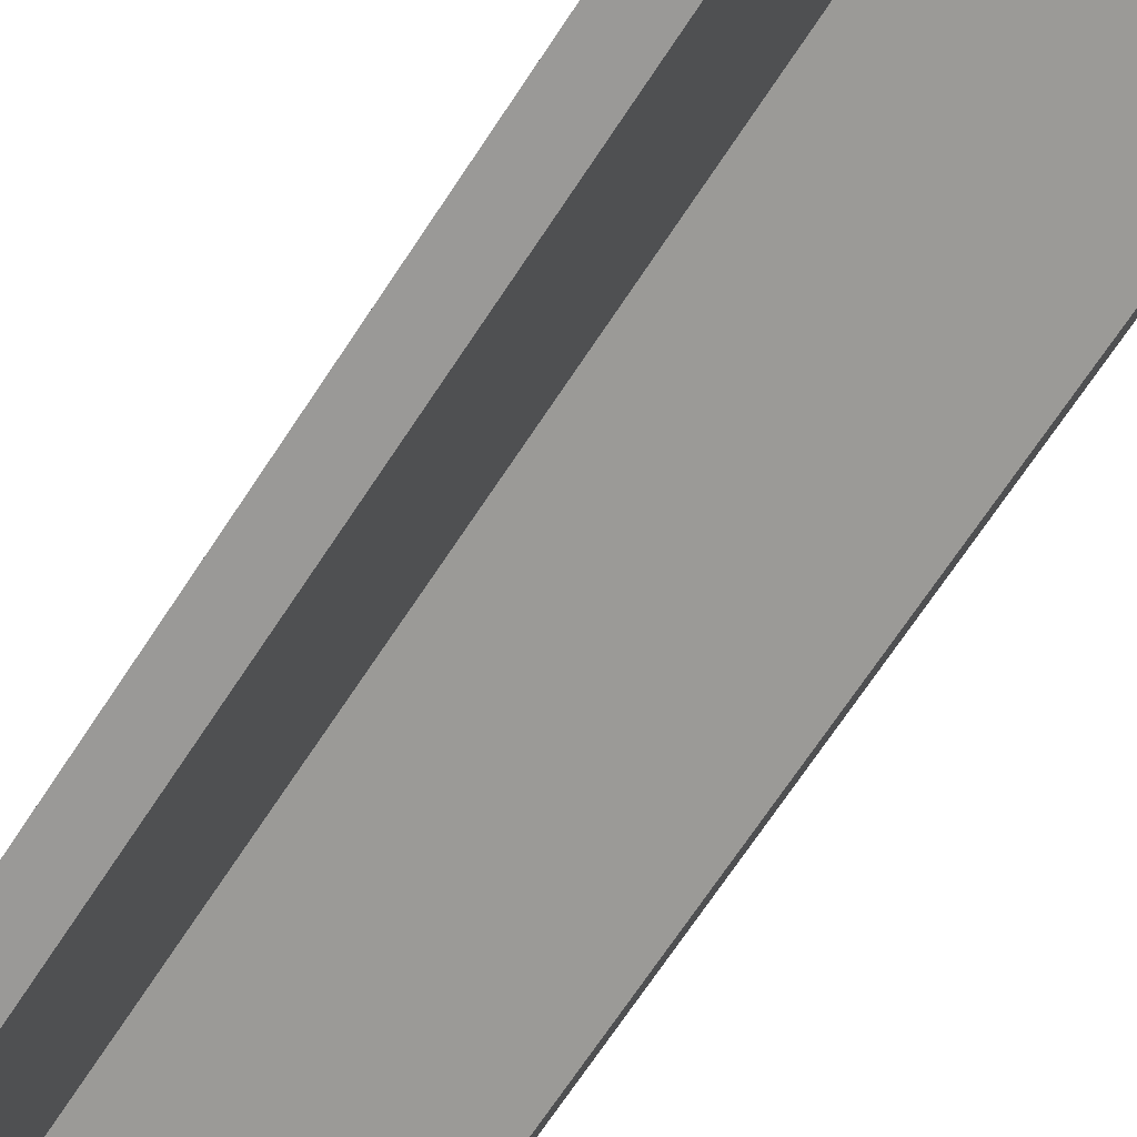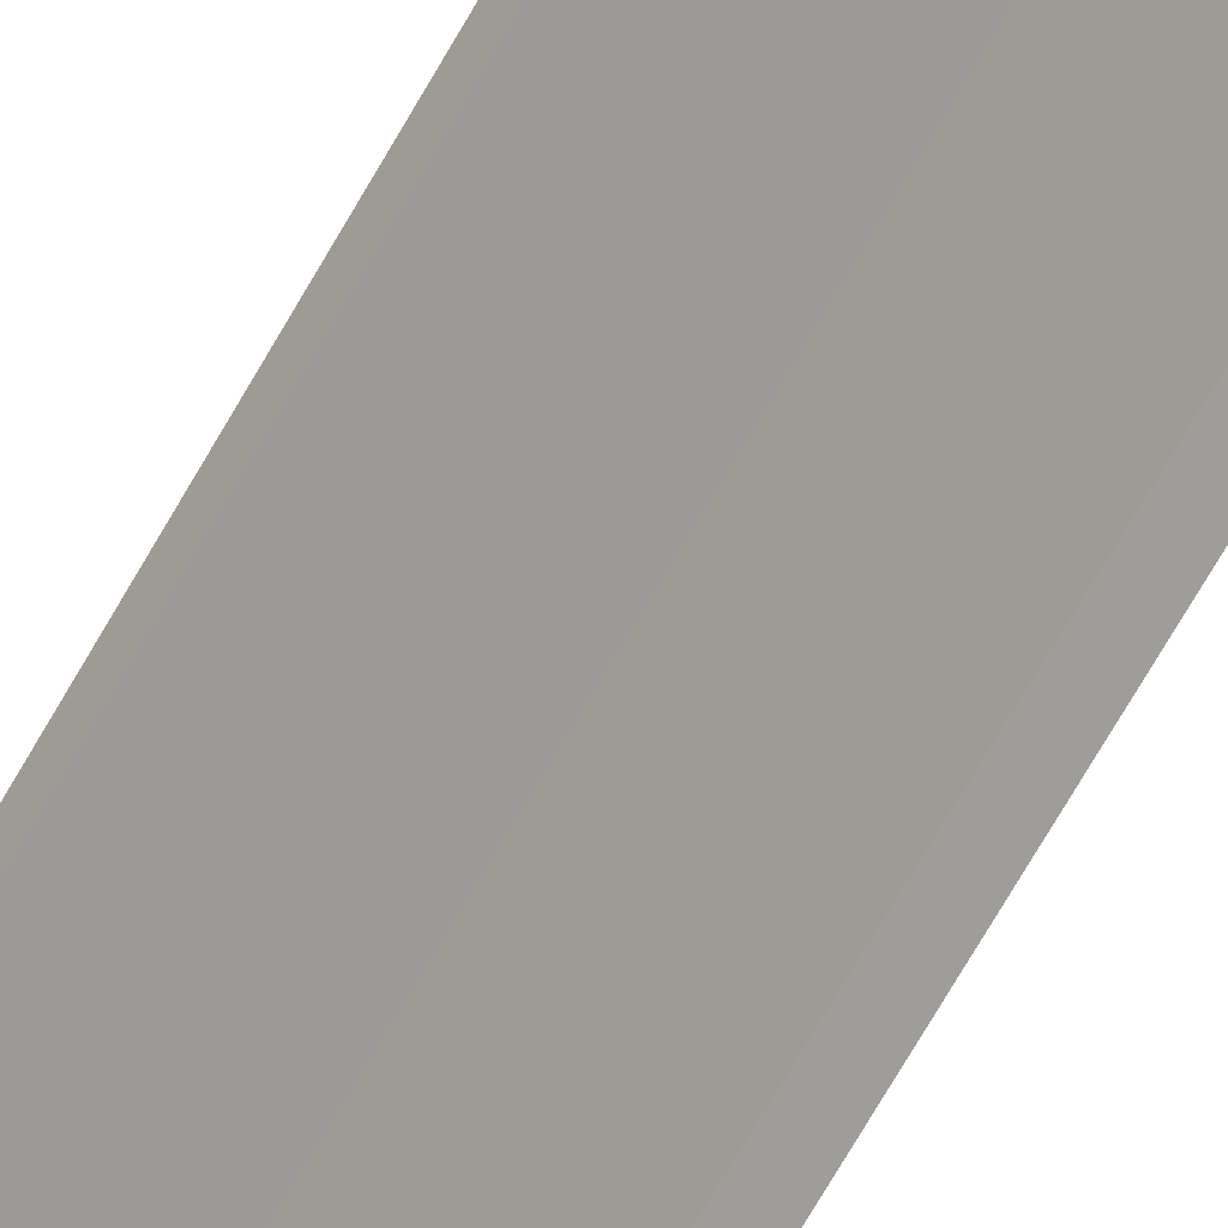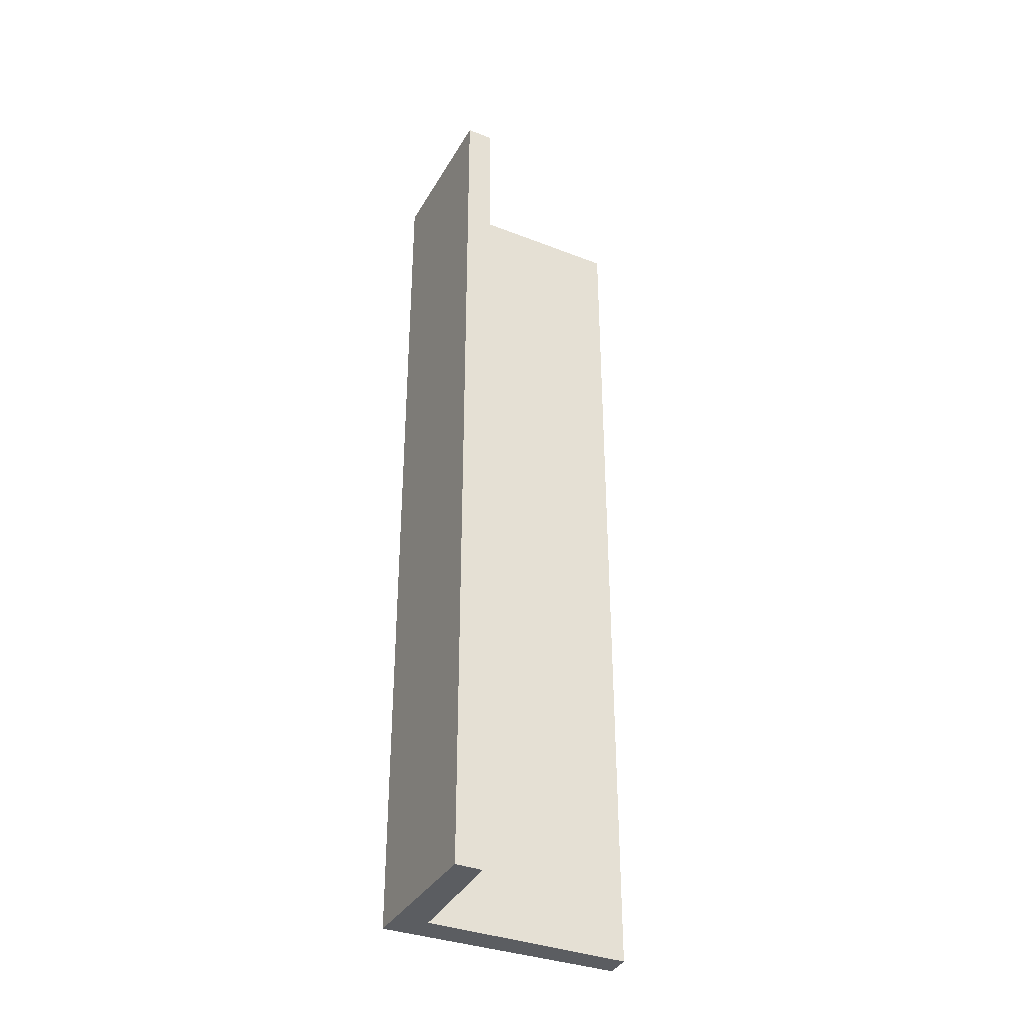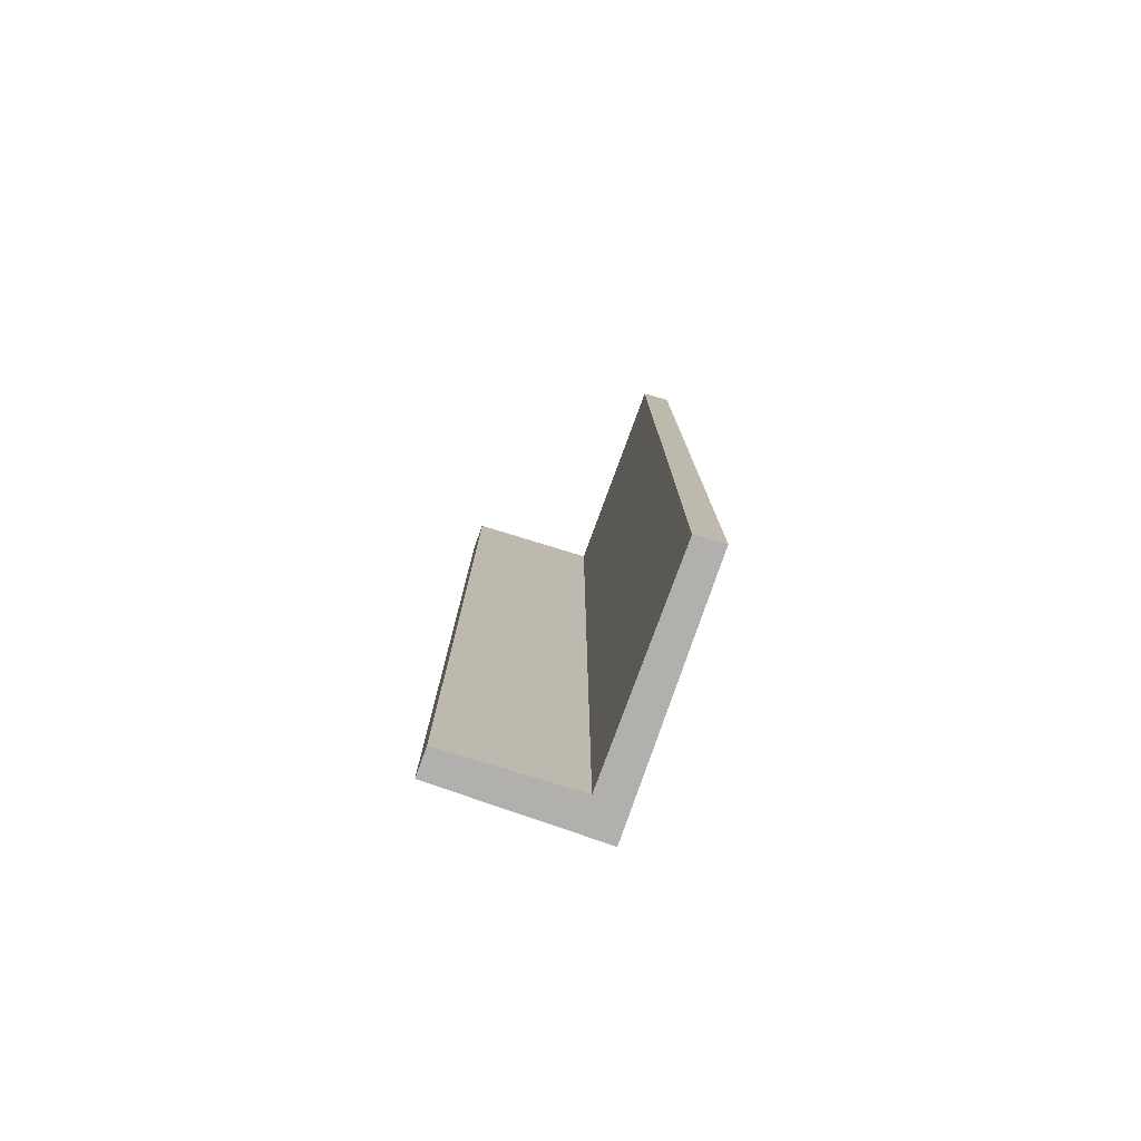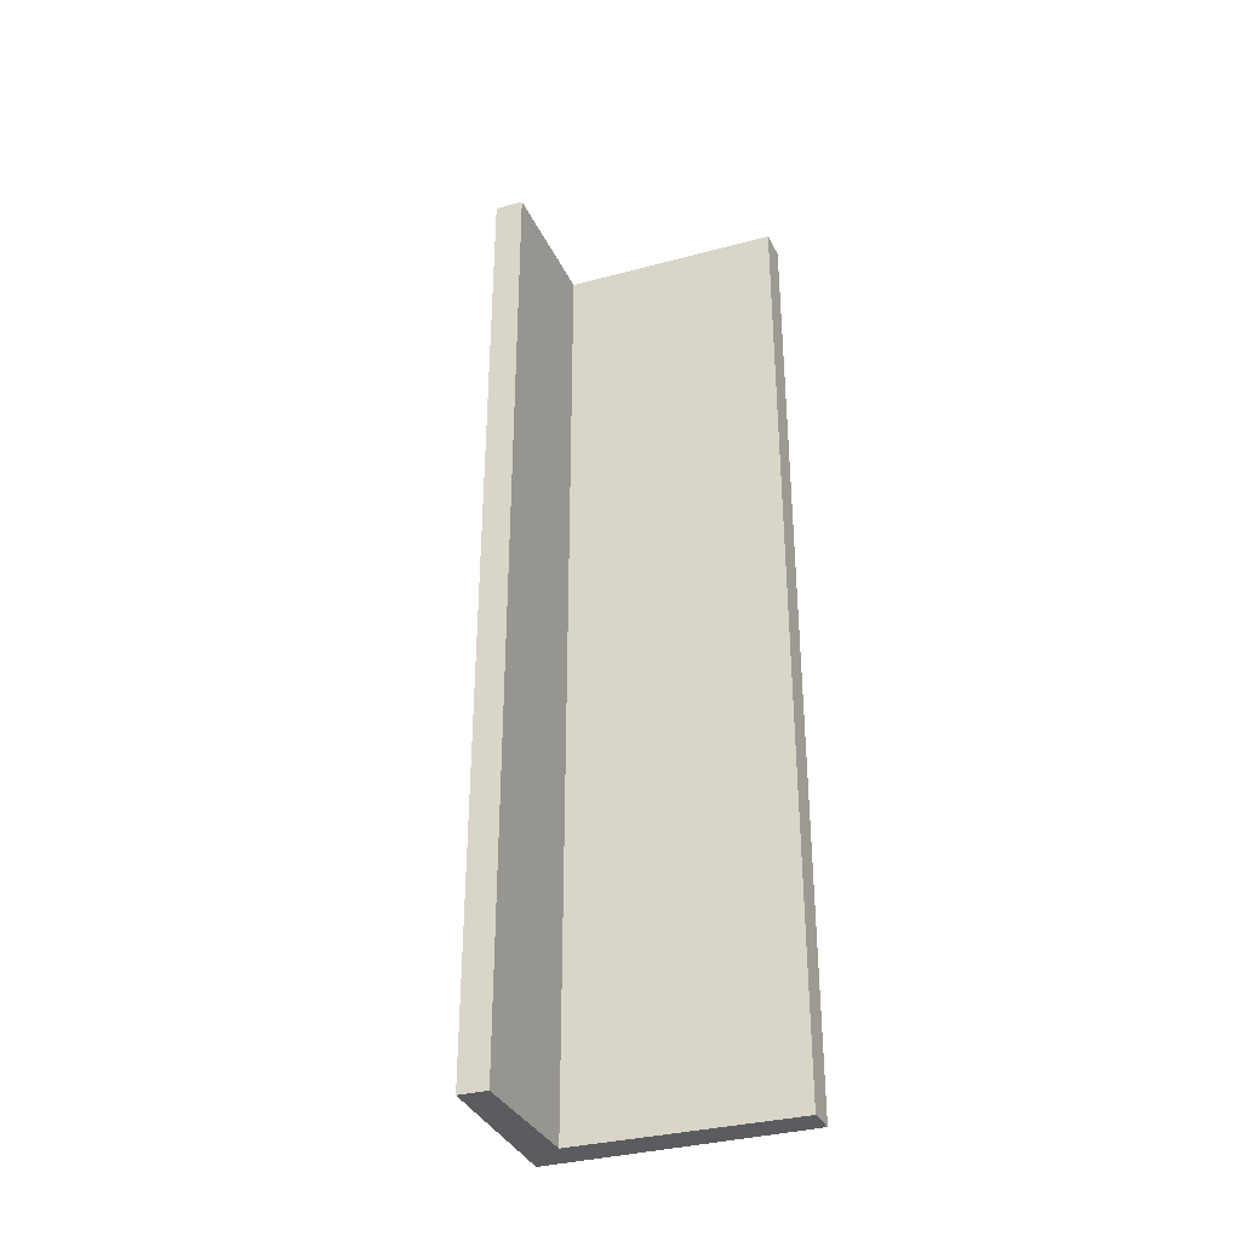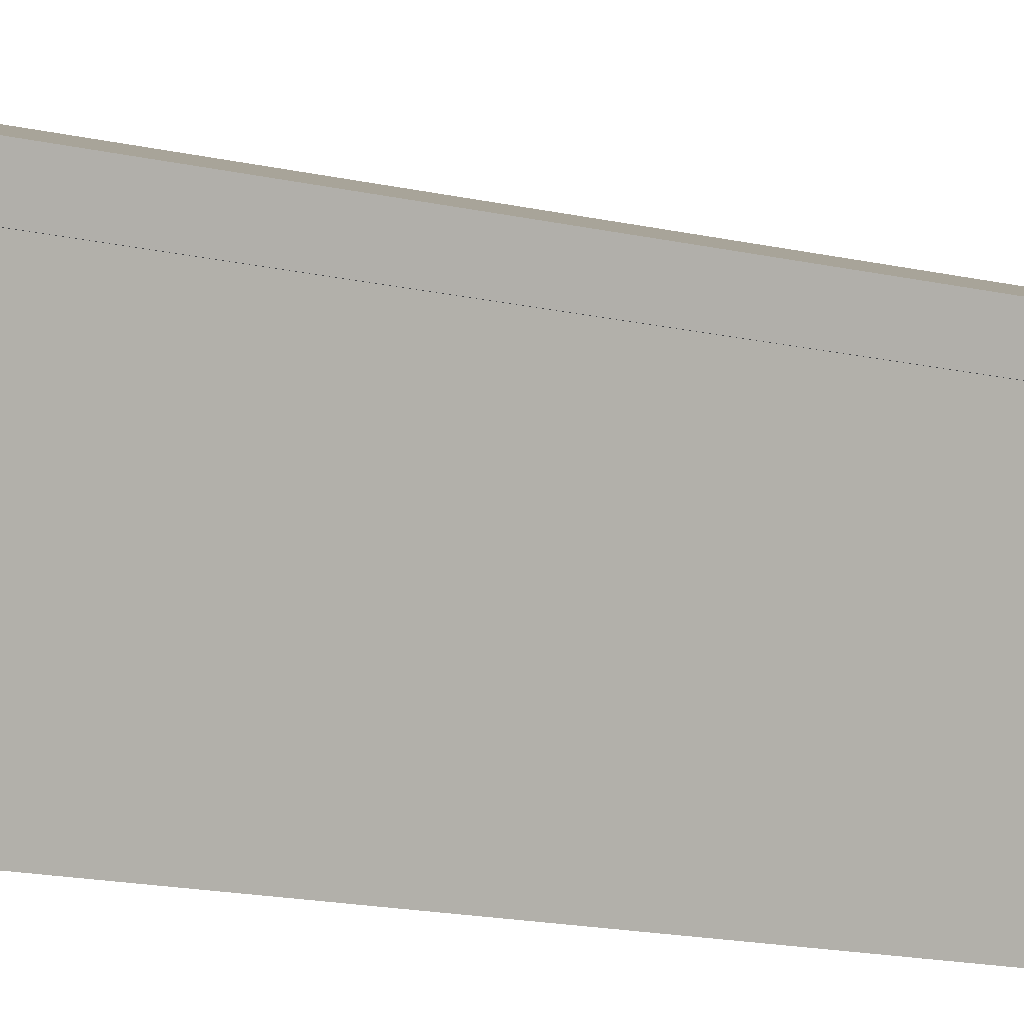
<metadata>
{"format":"obj","ext":"obj","renderer":"f3d","projection":"perspective","resolution":1024,"background":"white","views":[{"elev":-63.6,"azim":-32.2,"up":"+Z"},{"elev":-79.6,"azim":149.1,"up":"+Z"},{"elev":-35.7,"azim":84.4,"up":"+Y"},{"elev":-78.6,"azim":-178.6,"up":"+Y"},{"elev":-34.6,"azim":131.1,"up":"+Y"},{"elev":-14.5,"azim":62.3,"up":"+Z"}]}
</metadata>
<code>
v  0.645 7.105 1.735
v  0.2 7.105 -0.061
v  0 7.105 4.351e-16
v  0.788 7.105 1.43
v  1.715 7.105 1.119
v  1.792 7.105 1.312
v  0.649 7.105 1.747
v  0.2 3.735e-18 -0.061
v  0 0 0
v  1.715 -6.852e-17 1.119
v  0.788 -8.756e-17 1.43
v  0.645 -1.062e-16 1.735
v  0.649 -1.07e-16 1.747
v  1.792 -8.034e-17 1.312
g defaultobject
f 1 2 3
f 2 1 4
f 4 1 5
f 5 1 6
f 6 1 7
f 8 3 2
f 3 8 9
f 10 4 5
f 4 10 11
f 9 1 3
f 1 9 12
f 12 7 1
f 7 12 13
f 13 6 7
f 6 13 14
f 14 5 6
f 5 14 10
f 11 2 4
f 2 11 8
f 8 12 9
f 12 8 11
f 12 11 10
f 12 10 13
f 13 10 14

</code>
